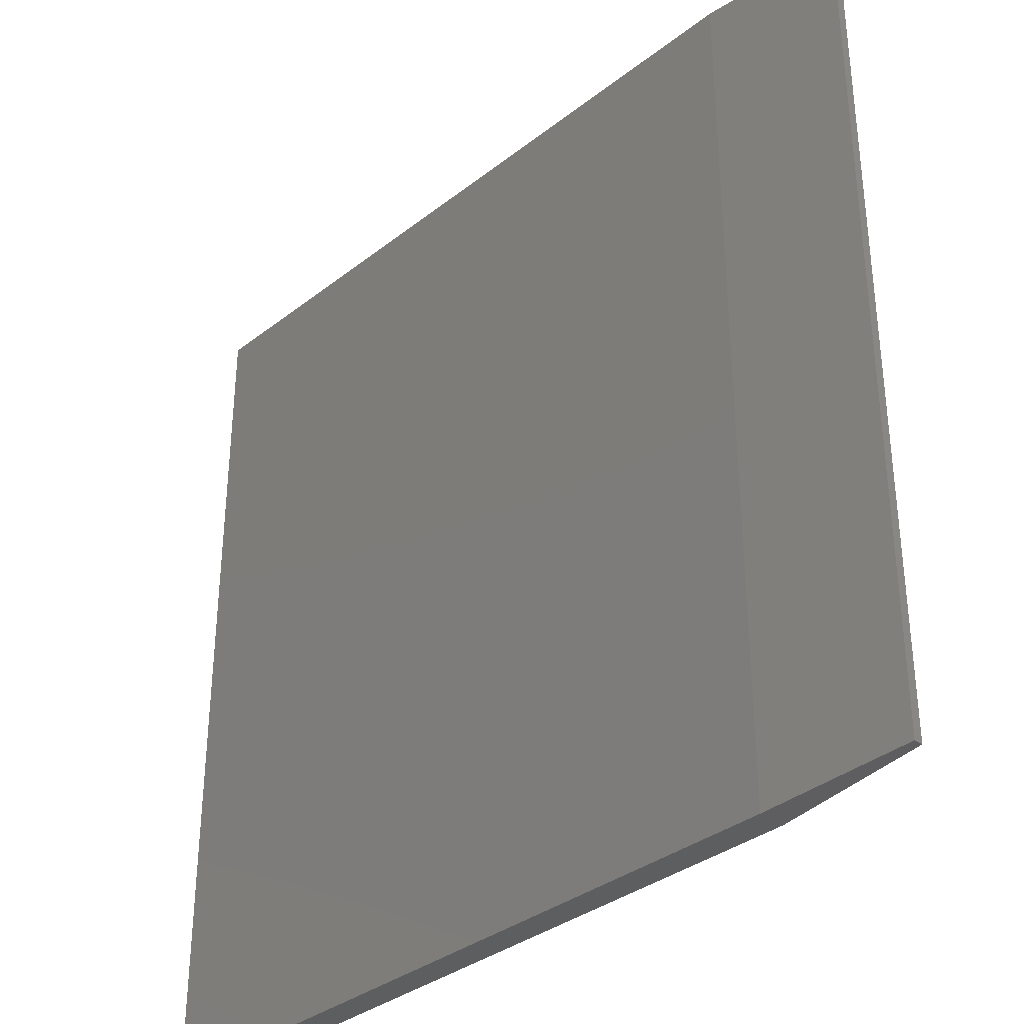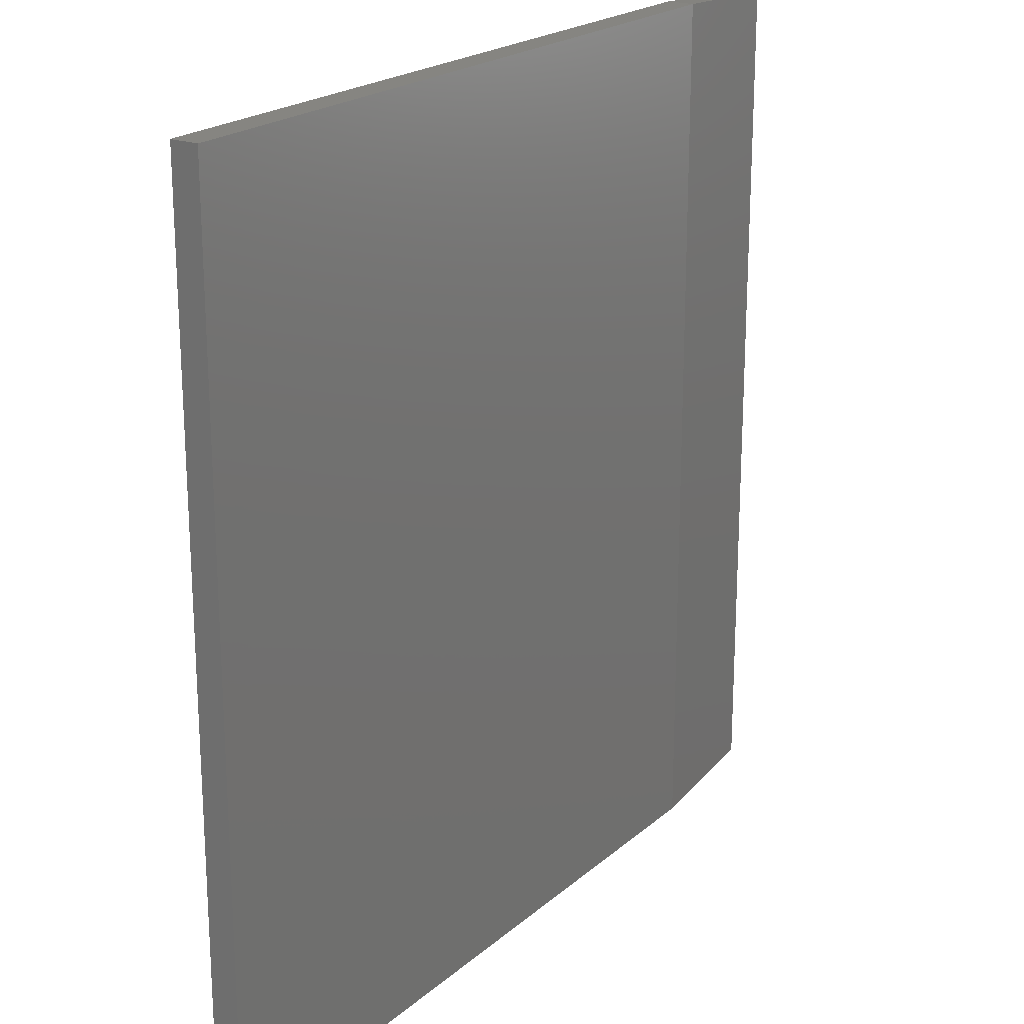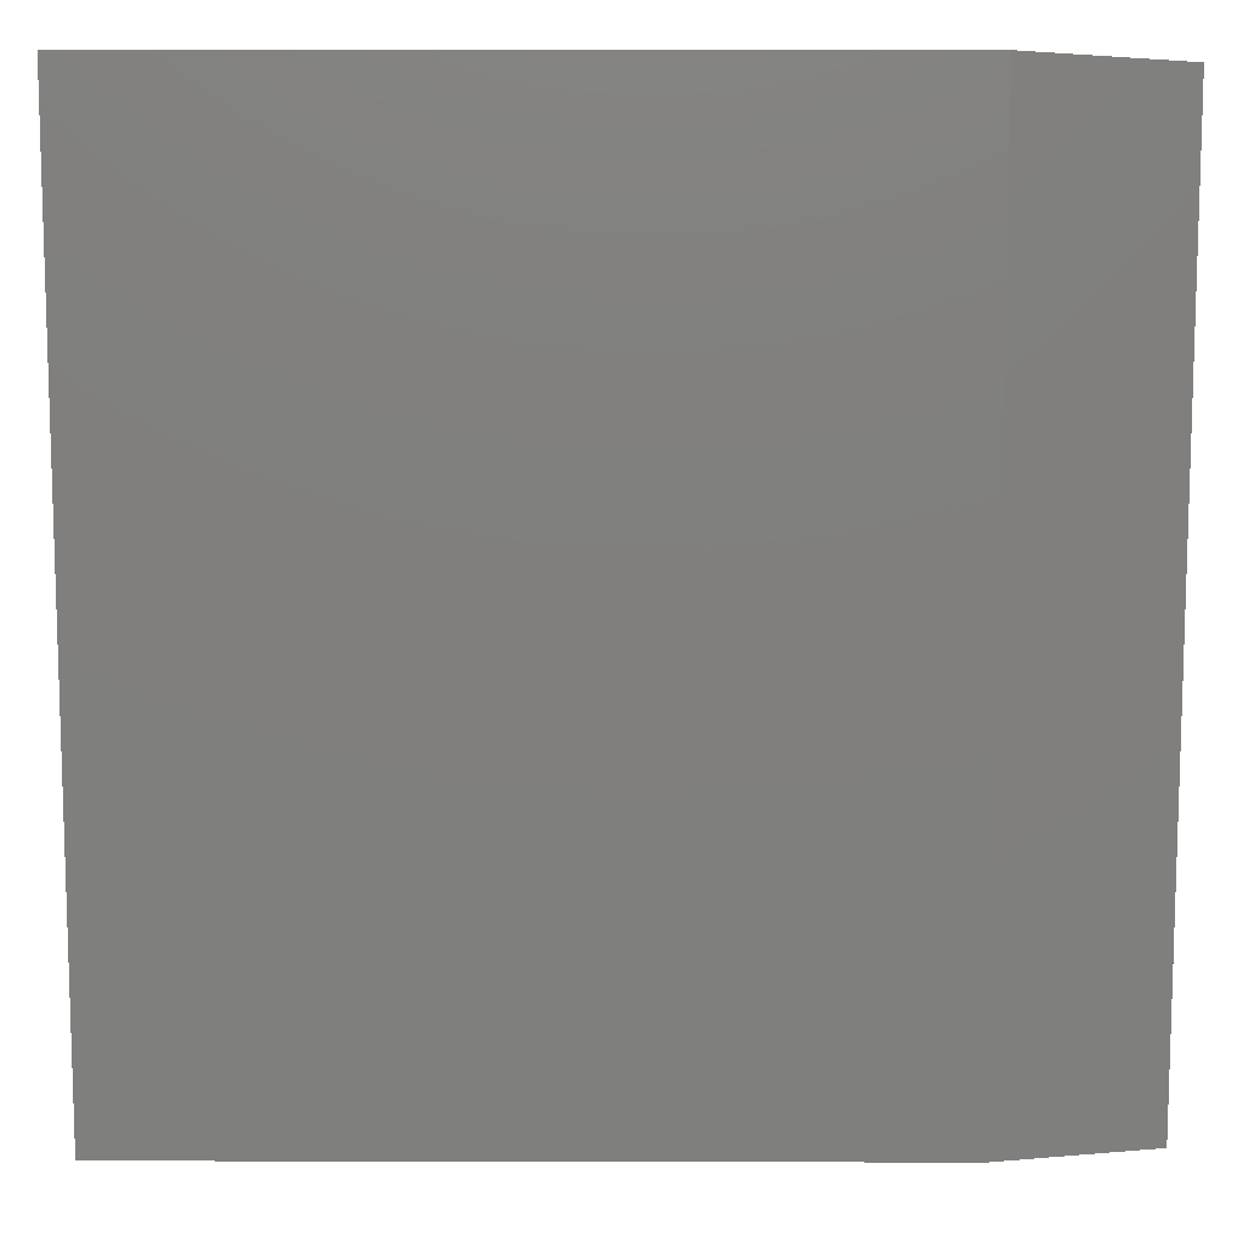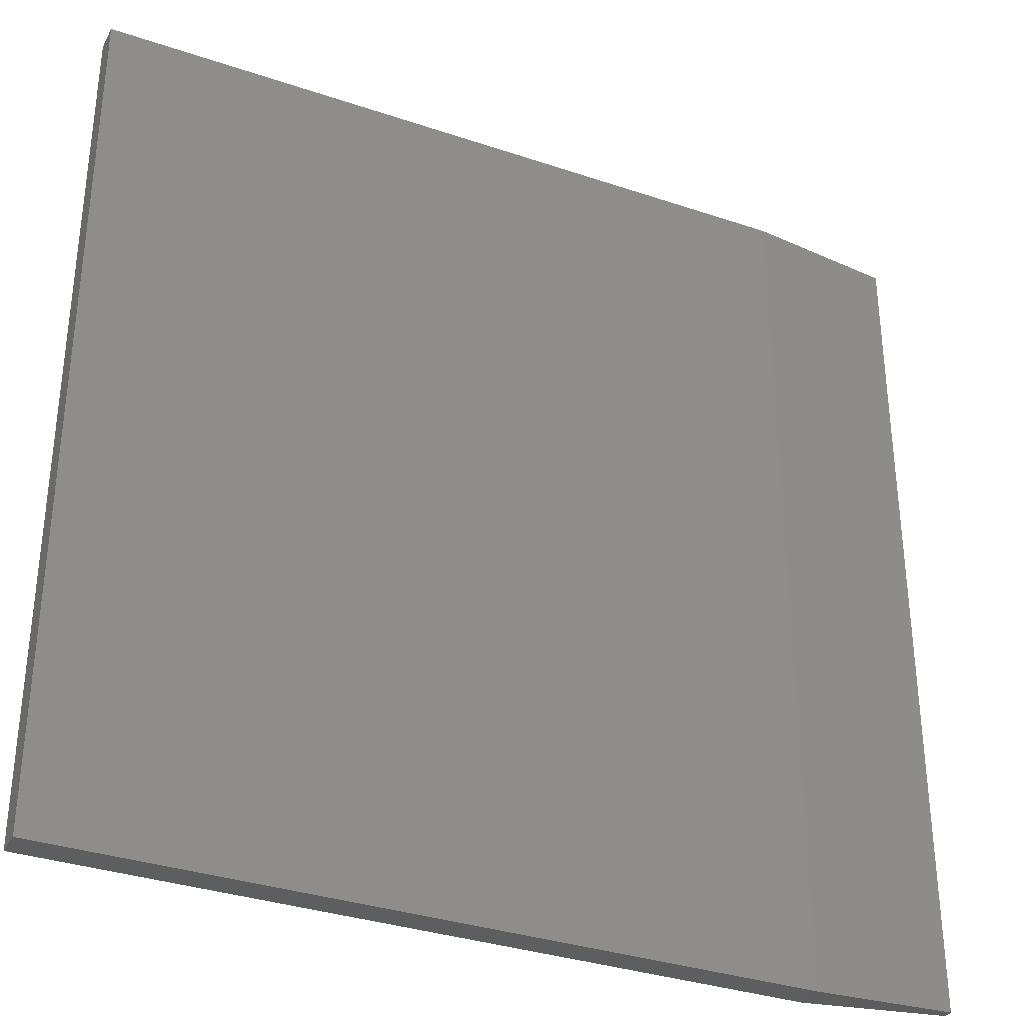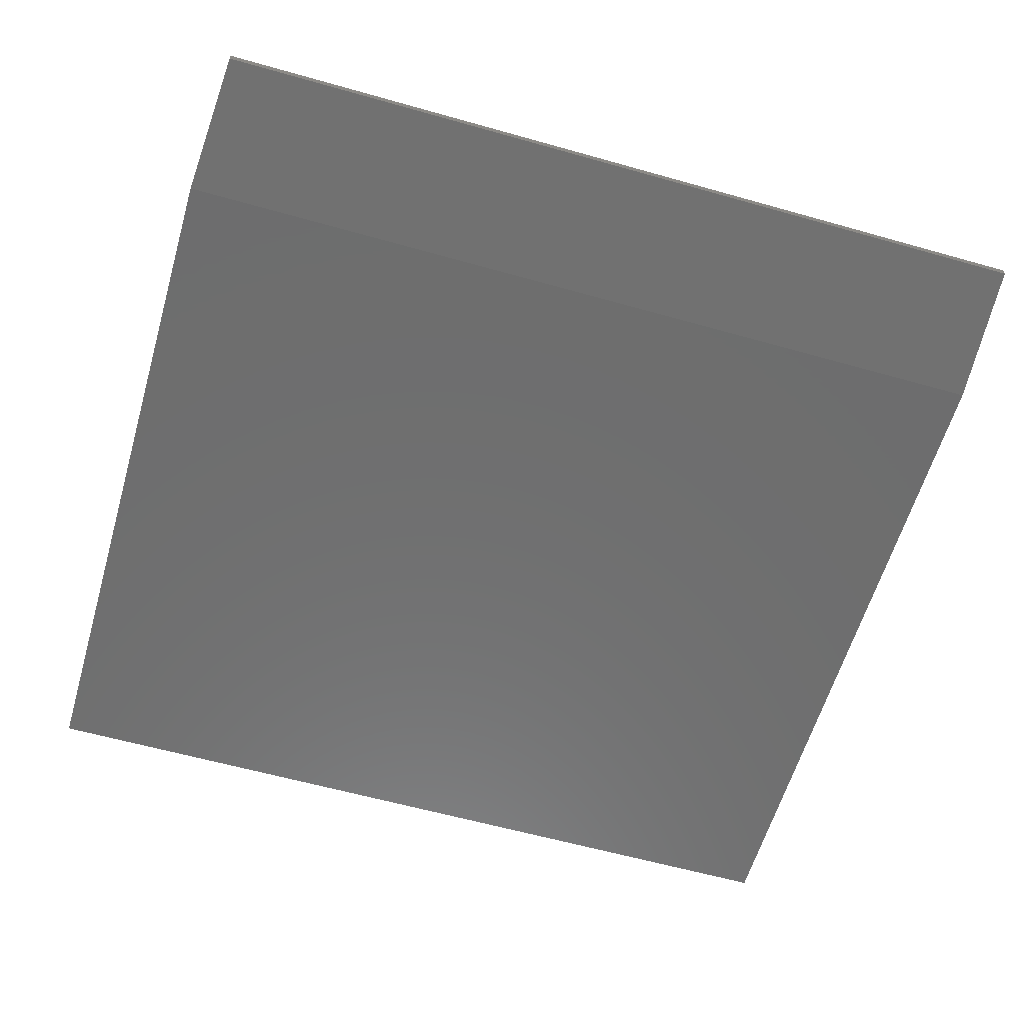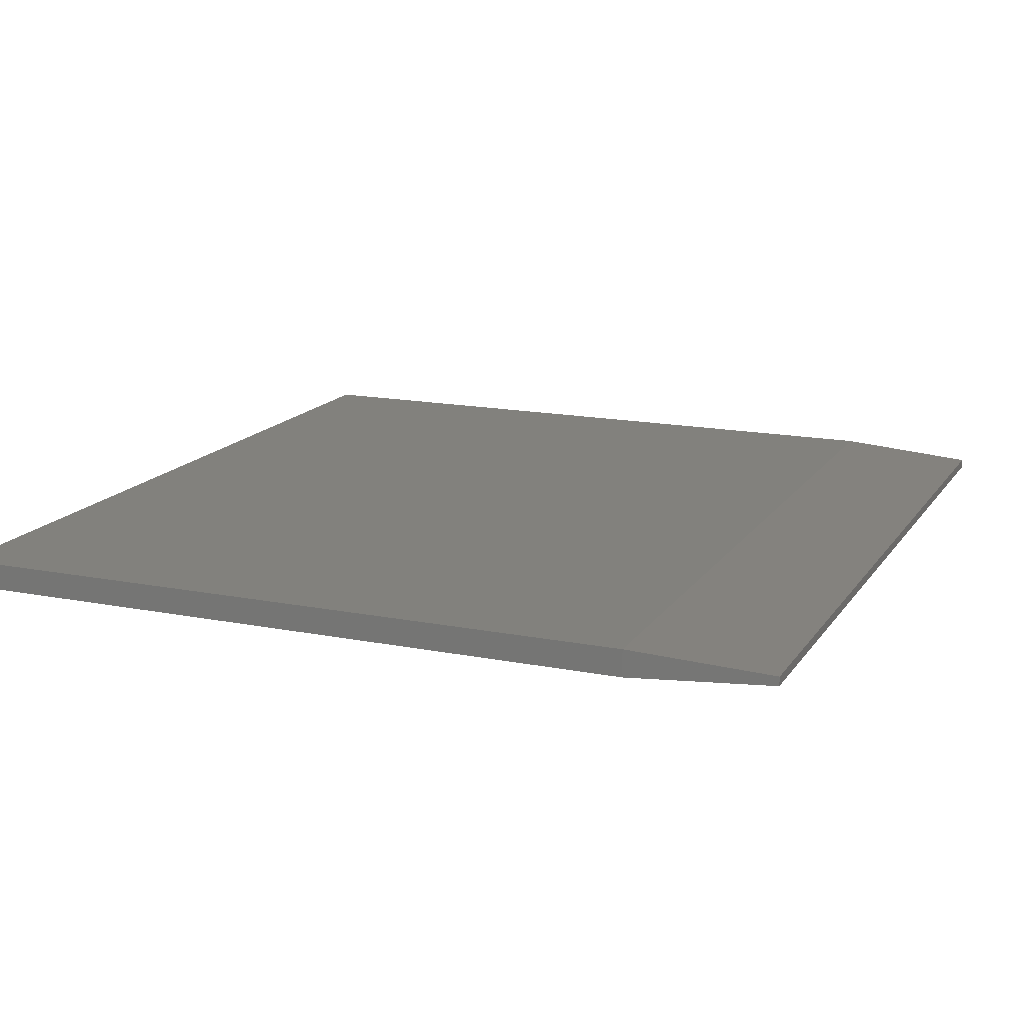
<metadata>
{"format":"stl","ext":"stl","renderer":"f3d","projection":"perspective","resolution":1024,"background":"white","views":[{"elev":-34.8,"azim":-133.9,"up":"+Y"},{"elev":21.1,"azim":124.2,"up":"+Y"},{"elev":10.6,"azim":-179.7,"up":"+Y"},{"elev":-33.8,"azim":155.3,"up":"+Y"},{"elev":-59.9,"azim":-106.2,"up":"+Z"},{"elev":15.6,"azim":-157.4,"up":"+Z"}]}
</metadata>
<code>
# stl→obj: 12 verts, 20 faces
v 0.125 2.776e-17 0
v 0.125 2.776e-17 0.02344
v 0 0.007812 0.007812
v 0 0.007812 0.01562
v 0 0.7422 0.01562
v 0 0.7422 0.007812
v 0.125 0.75 0
v 0.125 0.75 0.02344
v 0.75 0 0.02344
v 0.75 0.75 0.02344
v 0.75 0 0
v 0.75 0.75 0
f 1 2 3
f 2 4 3
f 5 6 4
f 4 6 3
f 6 5 7
f 5 8 7
f 2 9 8
f 8 9 10
f 2 8 4
f 4 8 5
f 1 7 11
f 11 7 12
f 1 3 7
f 7 3 6
f 2 1 9
f 9 1 11
f 10 12 8
f 8 12 7
f 9 11 10
f 10 11 12

</code>
